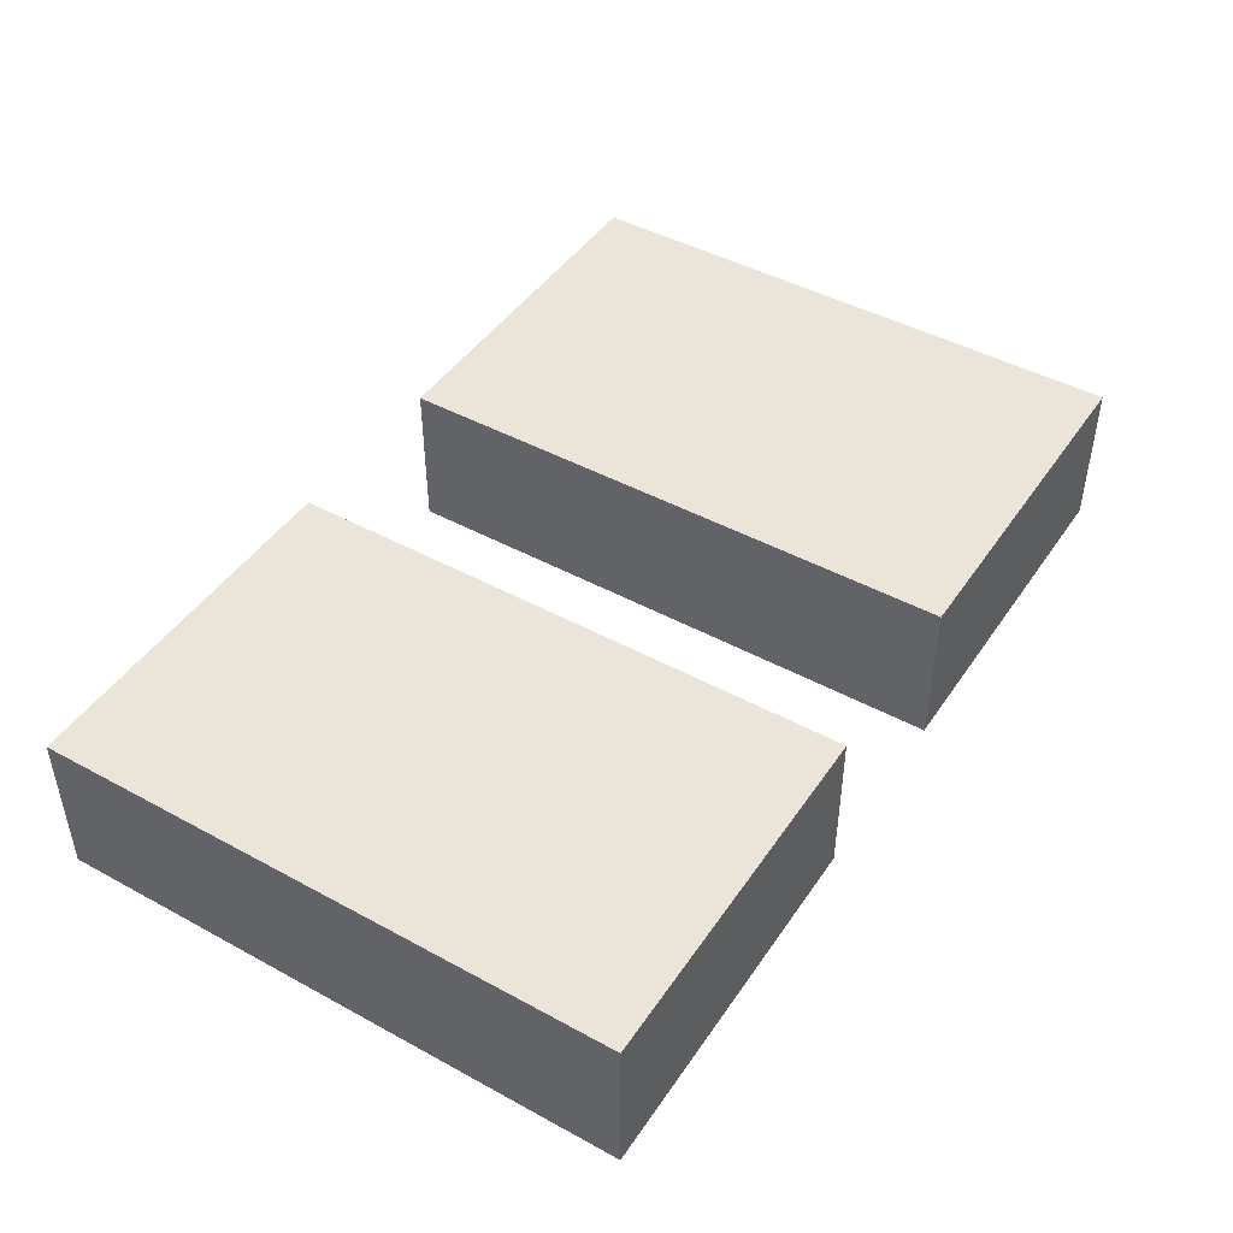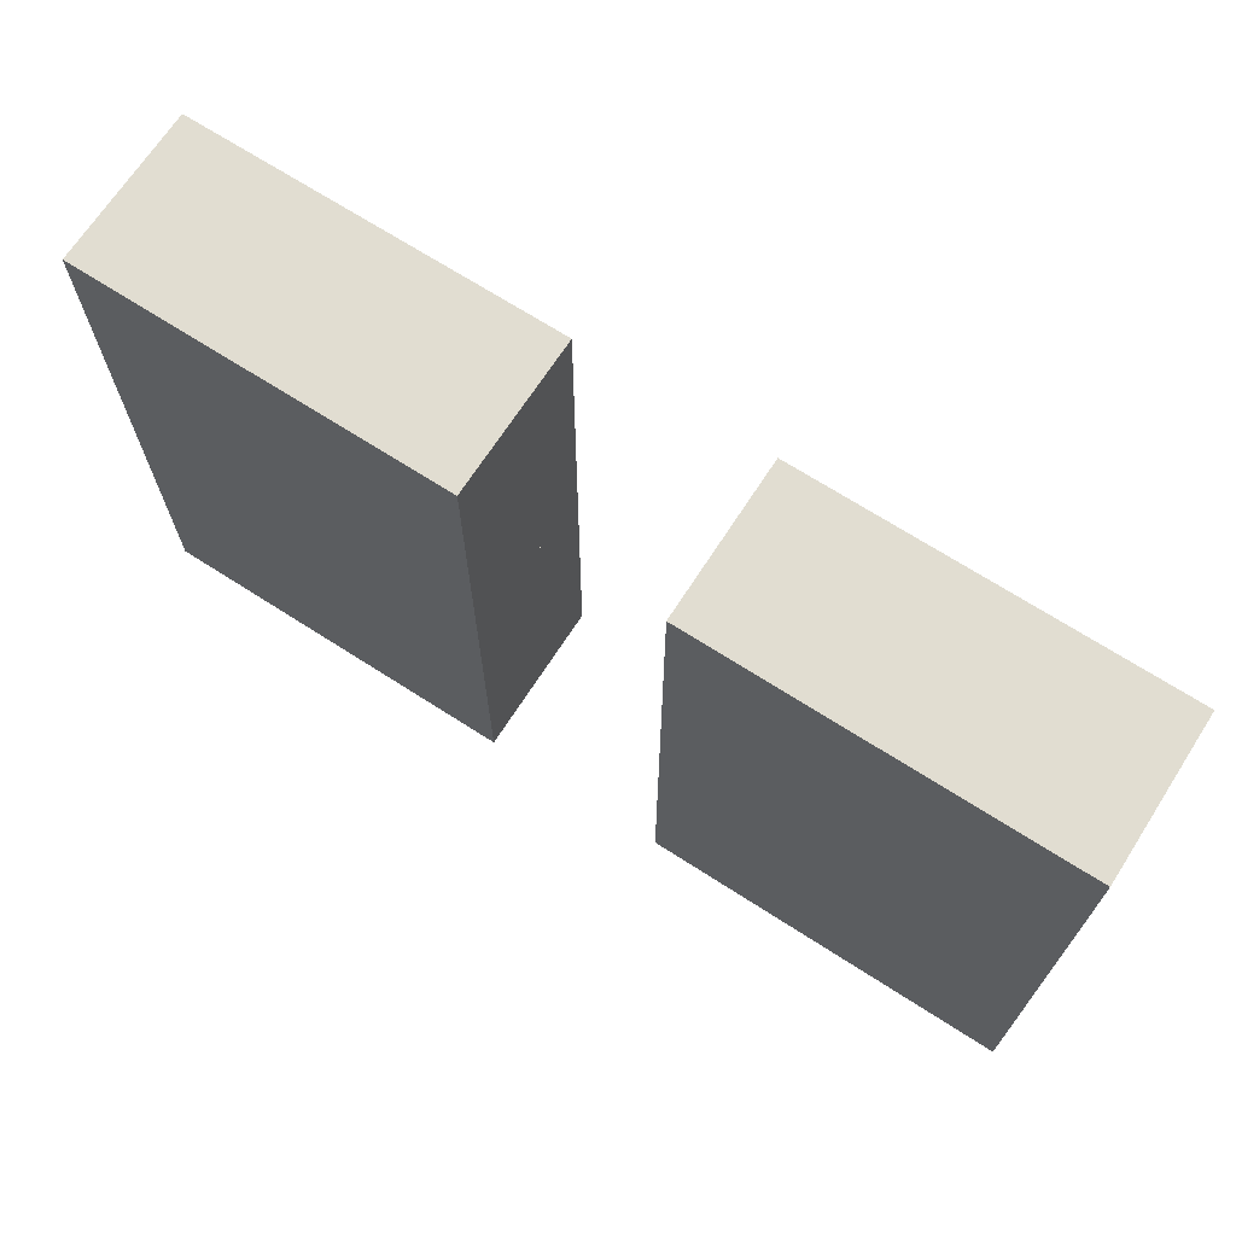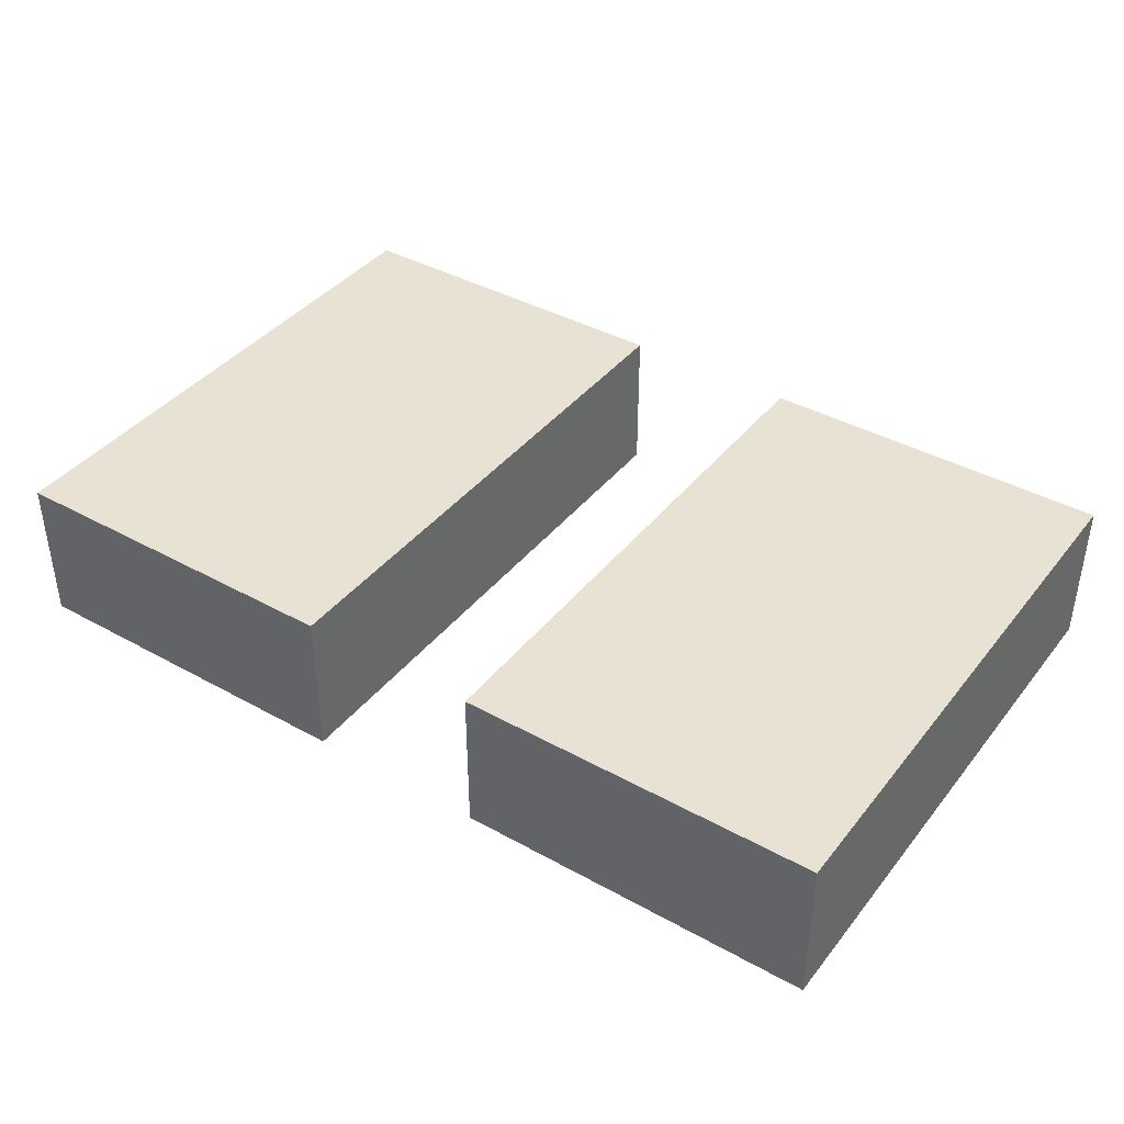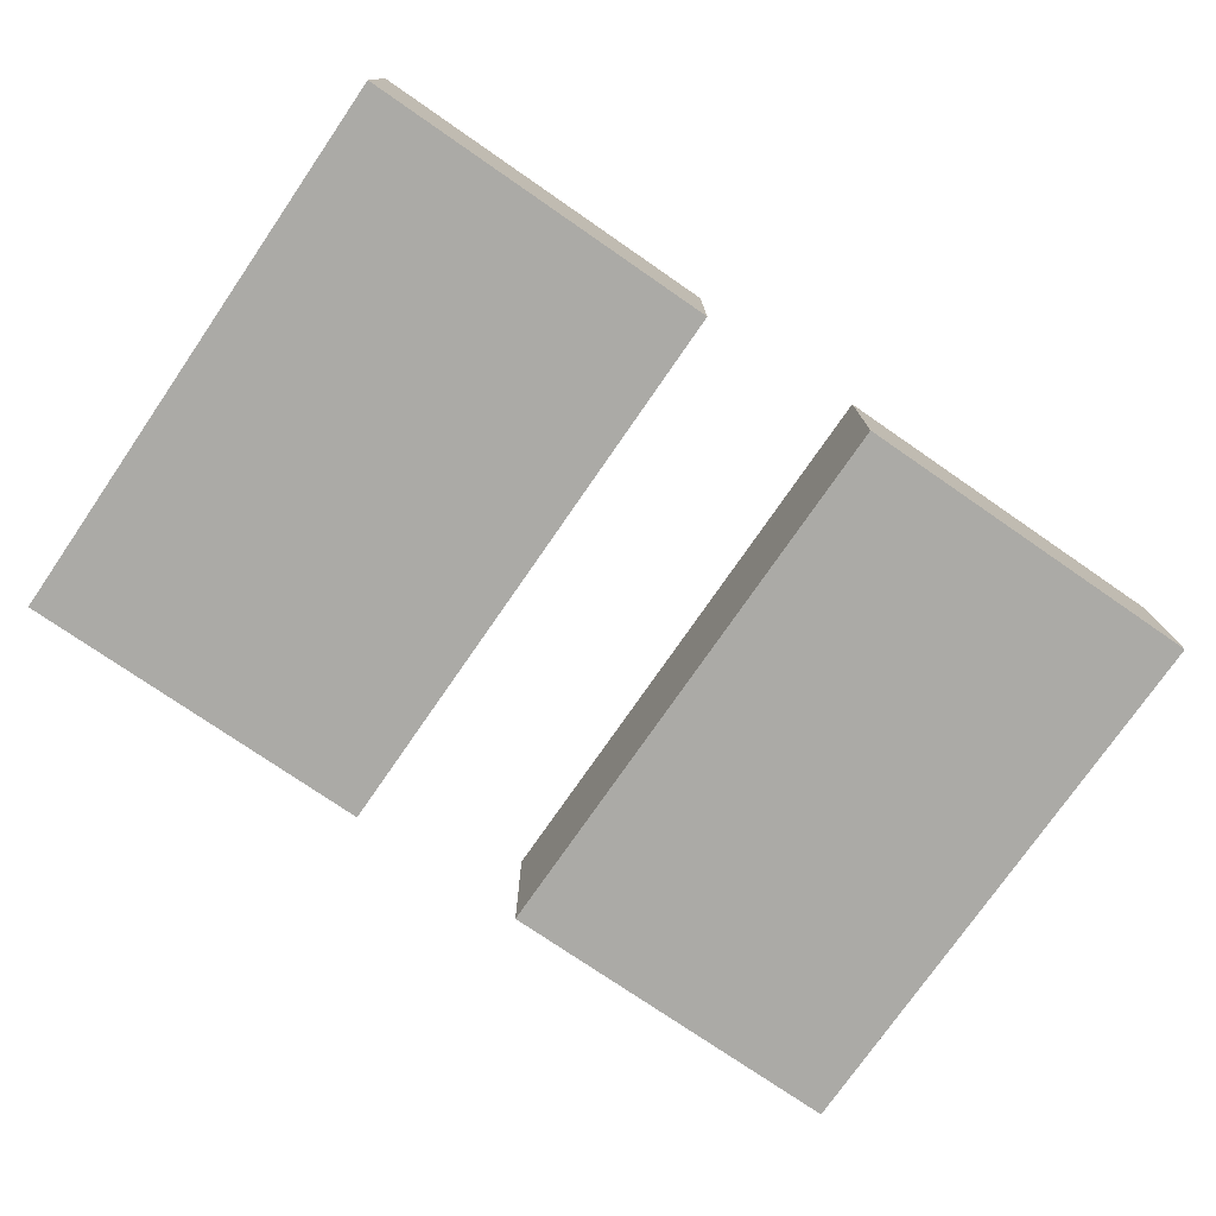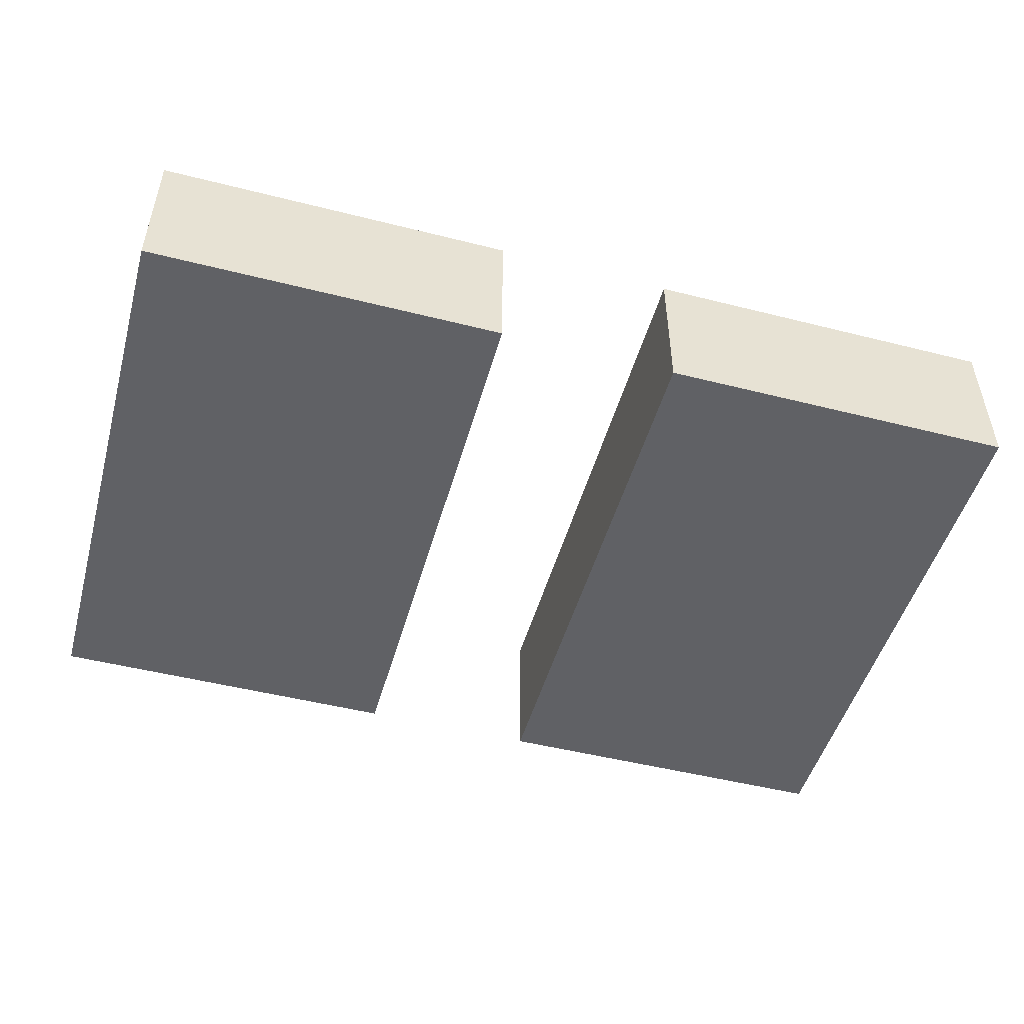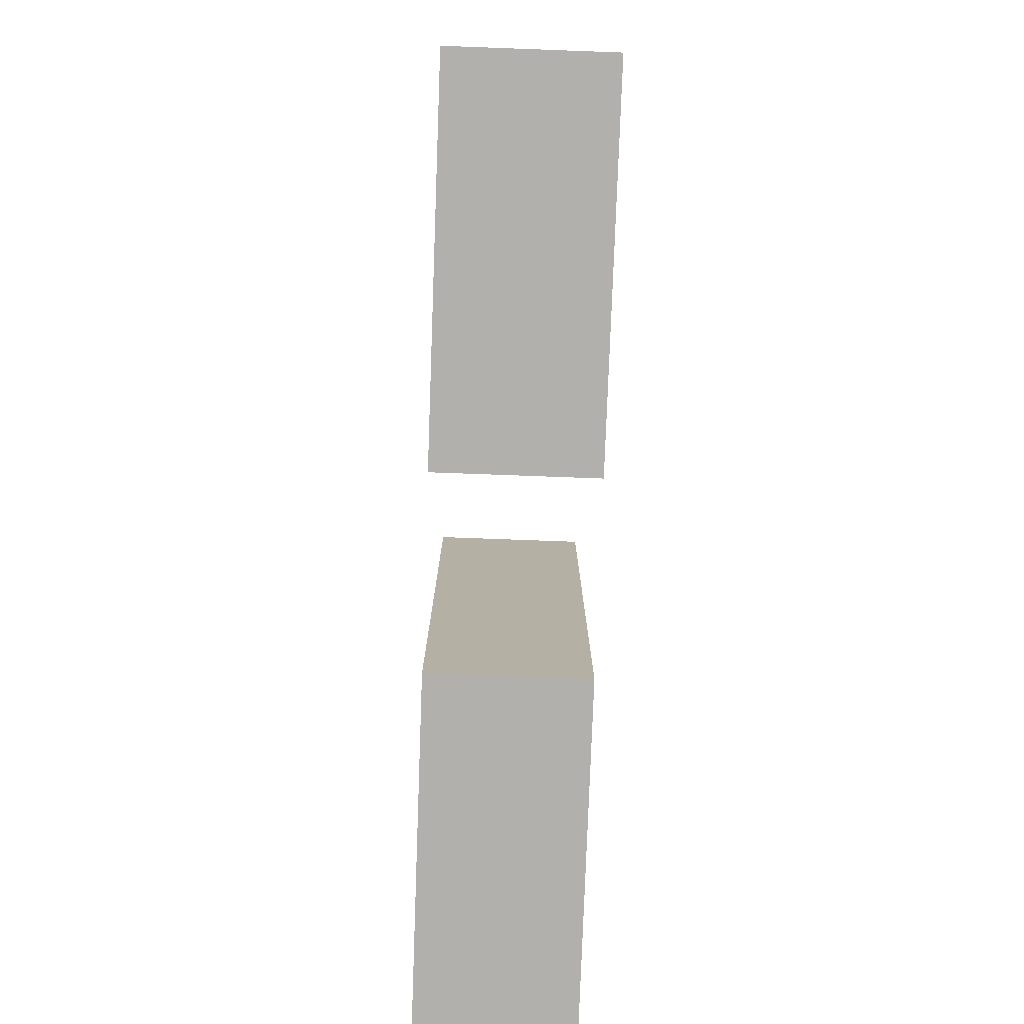
<metadata>
{"format":"obj","ext":"obj","renderer":"f3d","projection":"perspective","resolution":1024,"background":"white","views":[{"elev":45.5,"azim":122.1,"up":"+Z"},{"elev":68.9,"azim":-147.2,"up":"+Y"},{"elev":39.9,"azim":-145.6,"up":"+Z"},{"elev":-75.8,"azim":-34.6,"up":"+Z"},{"elev":-49.4,"azim":164.4,"up":"+Z"},{"elev":-78.6,"azim":-92.1,"up":"+Y"}]}
</metadata>
<code>
g default
v -1 0.4116 4.423
v -1 0.4116 3.577
v -1 2 4.423
v -1 2 3.577
v -3 2 4.423
v -3 2 3.577
v -3 0.4116 4.423
v -3 0.4116 3.577
v -1 2 4.423
v -1 2 3.577
v -1 3.588 4.423
v -1 3.588 3.577
v -3 3.588 4.423
v -3 3.588 3.577
v -3 2 4.423
v -3 2 3.577
g pCube13
f 1 2 4 3
f 3 4 6 5
f 5 6 8 7
f 7 8 2 1
f 2 8 6 4
f 7 1 3 5
f 9 10 12 11
f 11 12 14 13
f 13 14 16 15
f 15 16 10 9
f 10 16 14 12
f 15 9 11 13
g default
v 2 0.4116 4.423
v 2 0.4116 3.577
v 2 2 4.423
v 2 2 3.577
v 0 2 4.423
v 0 2 3.577
v 0 0.4116 4.423
v 0 0.4116 3.577
v 2 2 4.423
v 2 2 3.577
v 2 3.588 4.423
v 2 3.588 3.577
v 0 3.588 4.423
v 0 3.588 3.577
v 0 2 4.423
v 0 2 3.577
g pCube14
f 17 18 20 19
f 19 20 22 21
f 21 22 24 23
f 23 24 18 17
f 18 24 22 20
f 23 17 19 21
f 25 26 28 27
f 27 28 30 29
f 29 30 32 31
f 31 32 26 25
f 26 32 30 28
f 31 25 27 29

</code>
